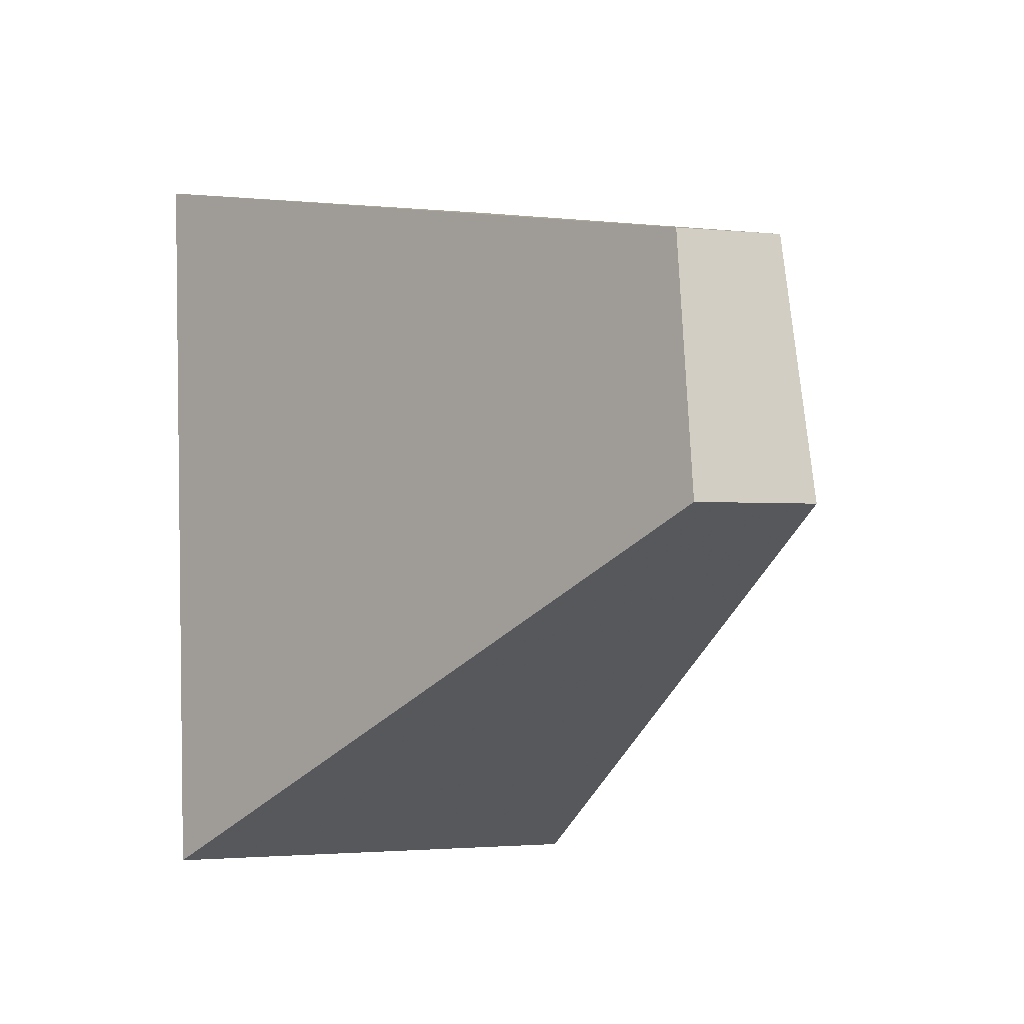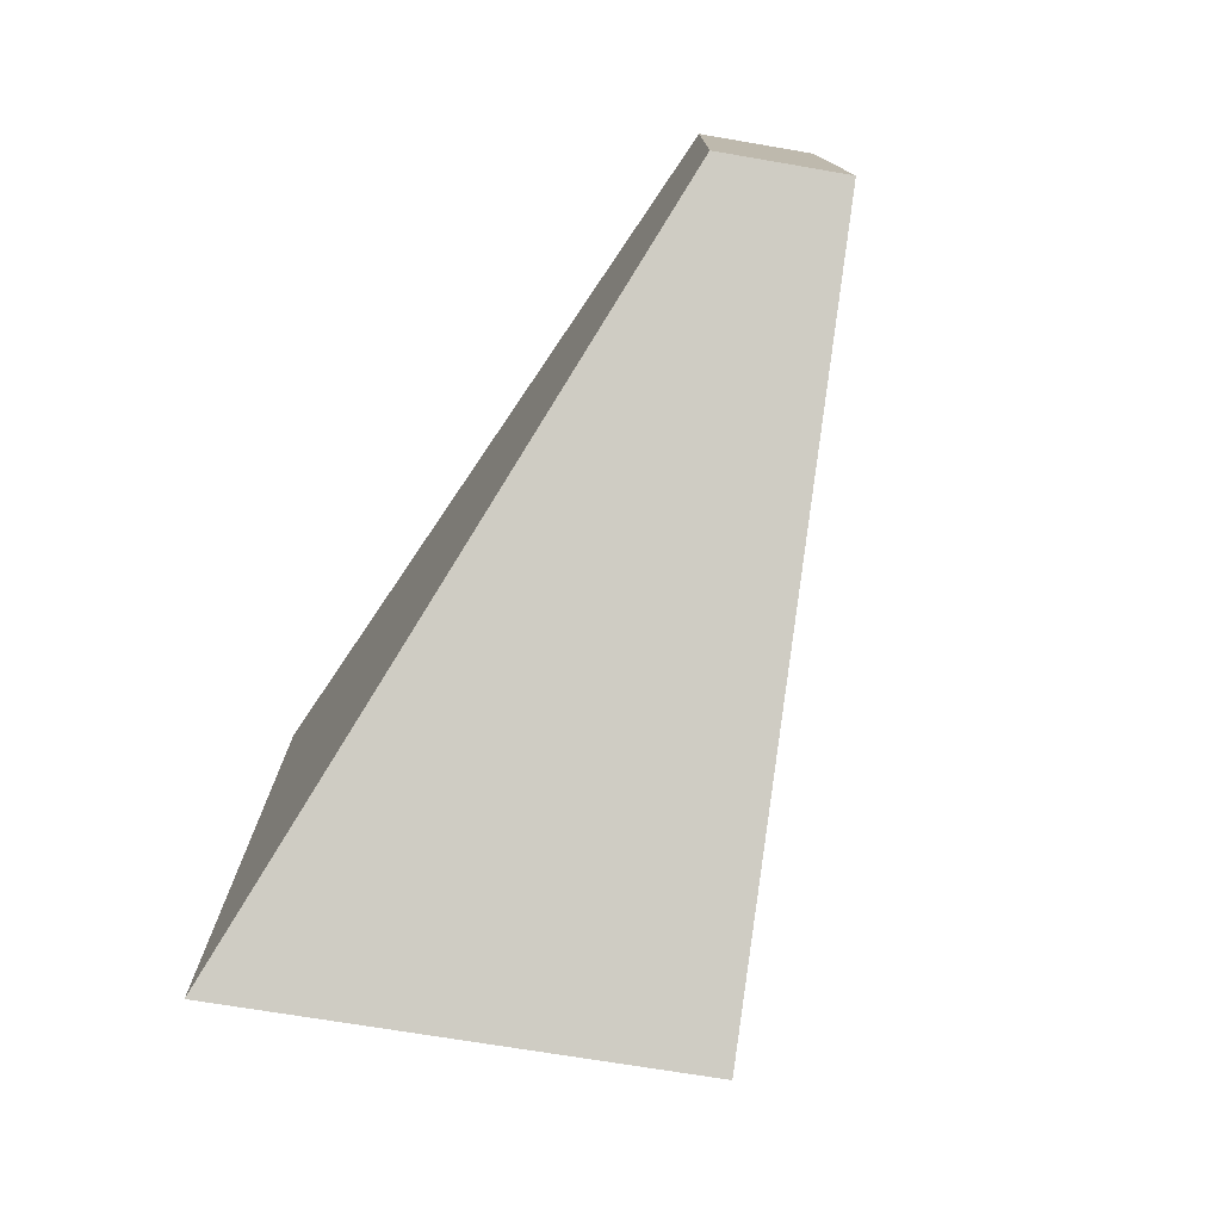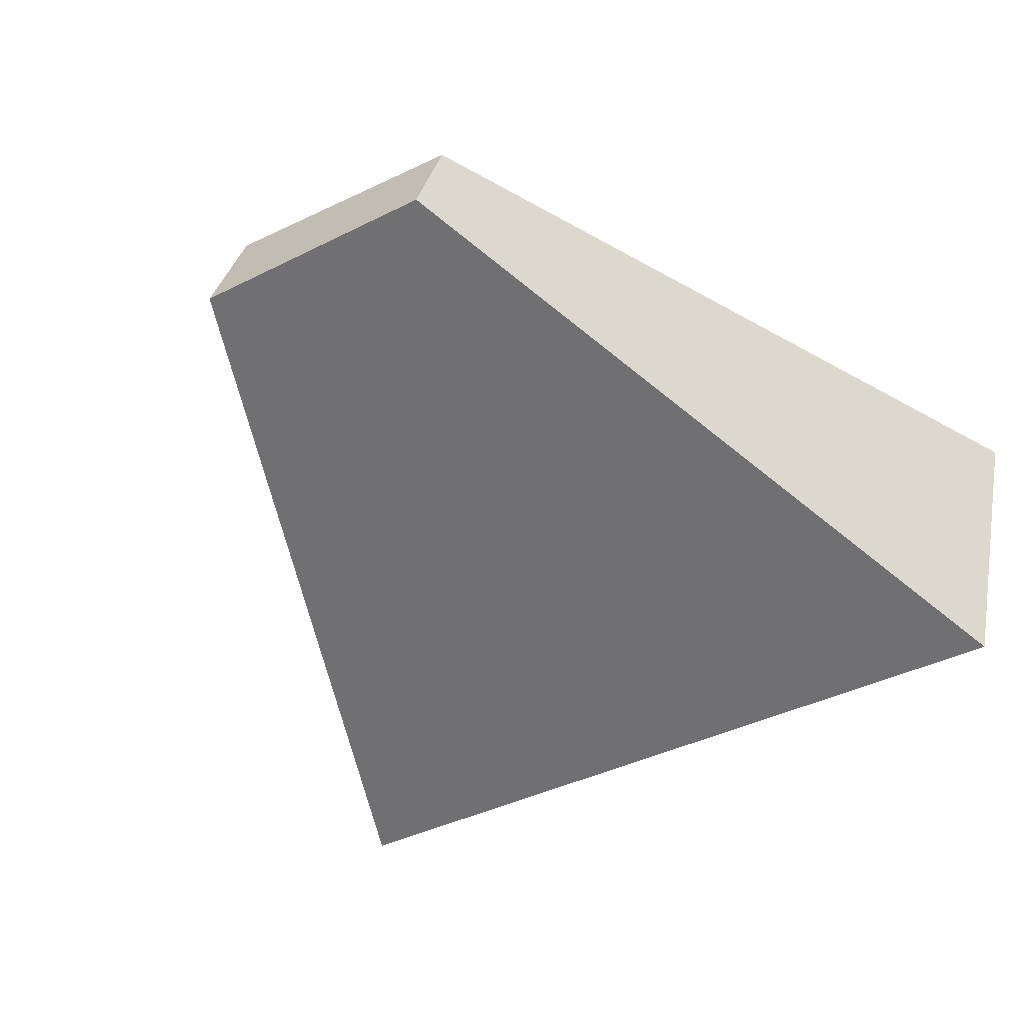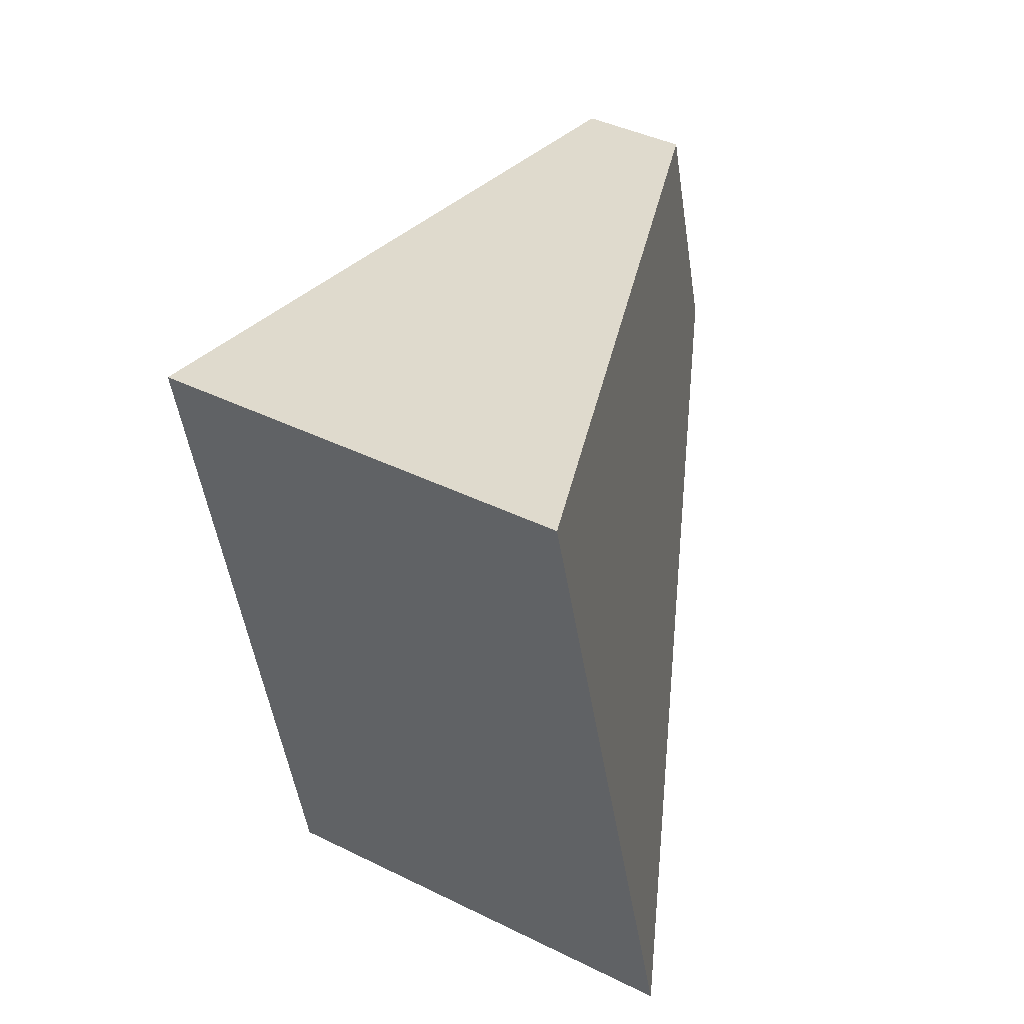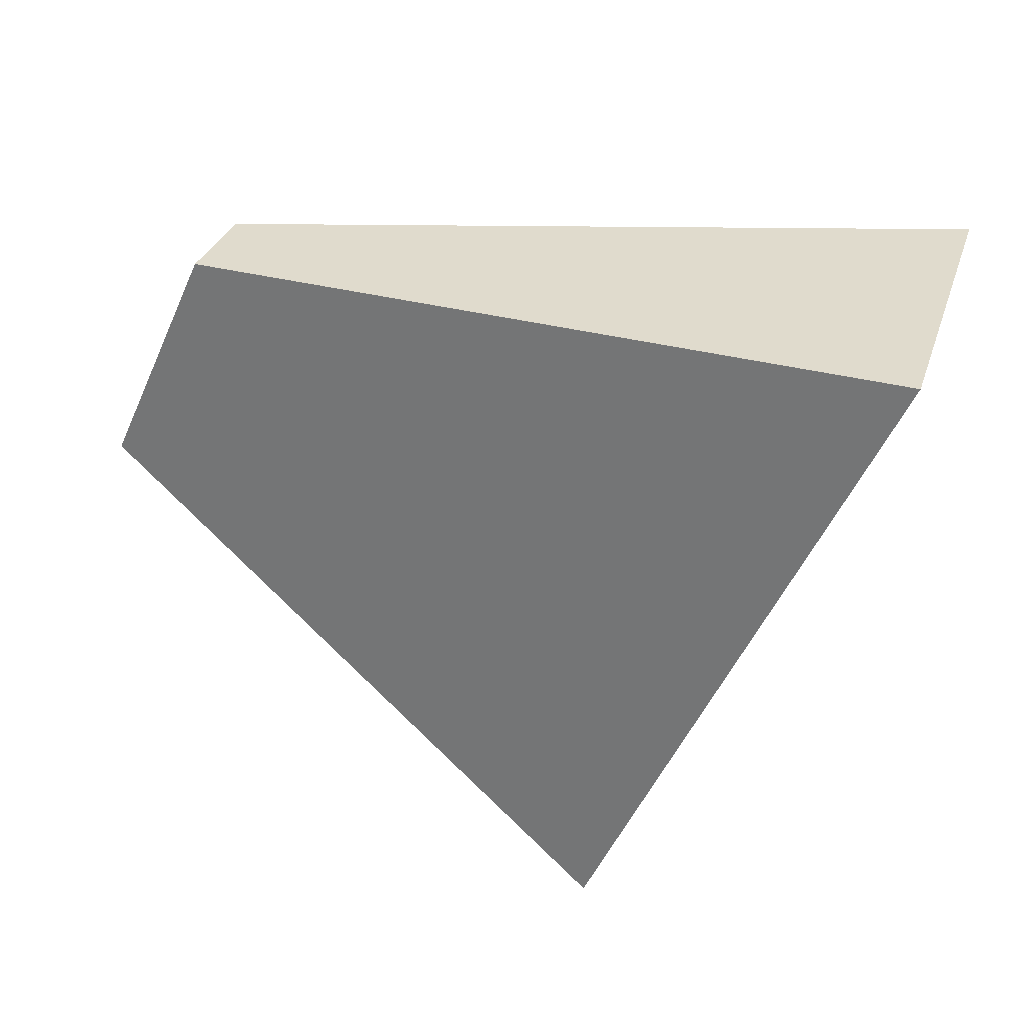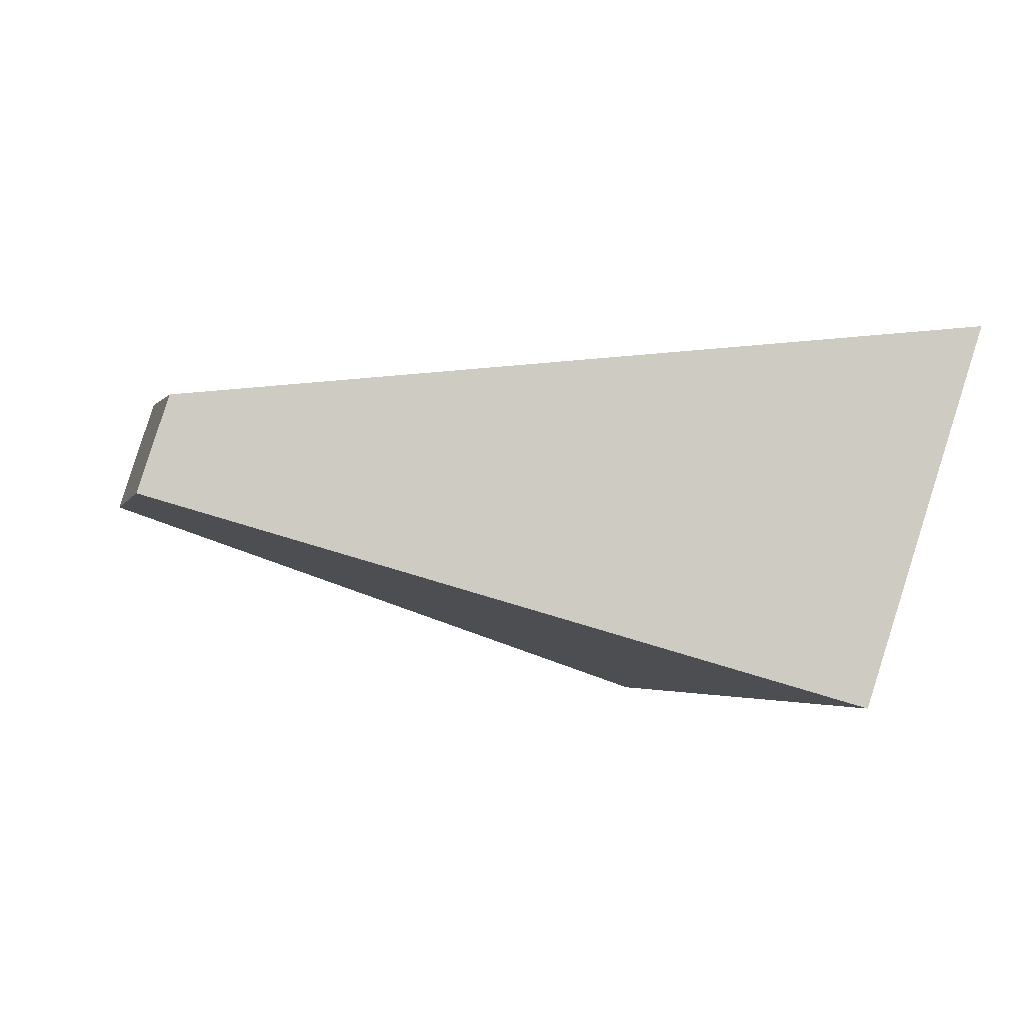
<metadata>
{"format":"obj","ext":"obj","renderer":"f3d","projection":"perspective","resolution":1024,"background":"white","views":[{"elev":-1.4,"azim":51.3,"up":"+Y"},{"elev":-64.6,"azim":62.5,"up":"+Y"},{"elev":-43.2,"azim":134.4,"up":"+Z"},{"elev":40.5,"azim":-76.0,"up":"+Y"},{"elev":-54.6,"azim":168.5,"up":"+Z"},{"elev":-5.4,"azim":178.0,"up":"+Z"}]}
</metadata>
<code>
v -0.1082 -0.02928 -0.3237
v 0.1238 0.115 -0.248
v 0.1029 0.211 -0.2518
v -0.171 0.2597 -0.3349
v 0.09072 0.2112 -0.2131
v -0.2158 0.2602 -0.1932
v 0.1097 0.1152 -0.2035
v -0.1585 -0.02876 -0.1642
f 1 2 3 4
f 4 3 5 6
f 6 5 7 8
f 8 7 2 1
f 5 3 2 7
f 6 8 1 4

</code>
